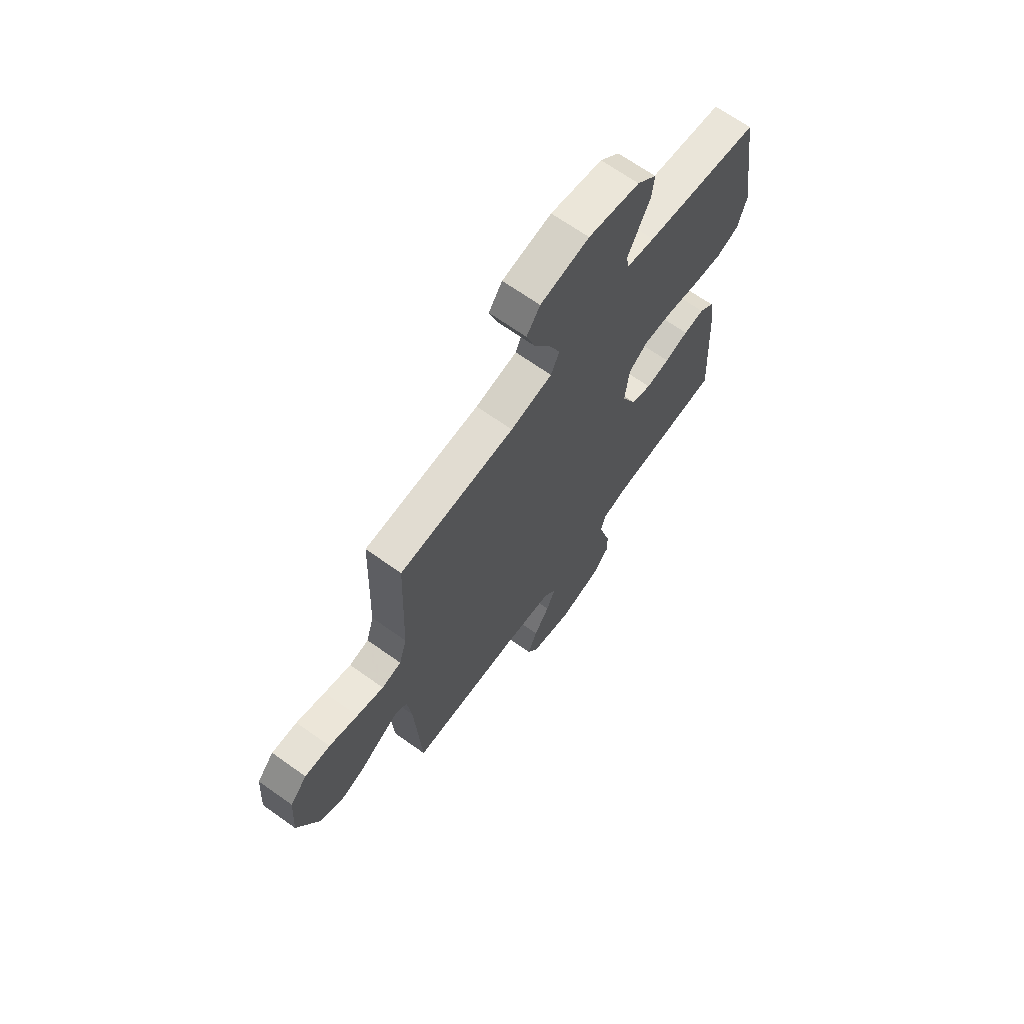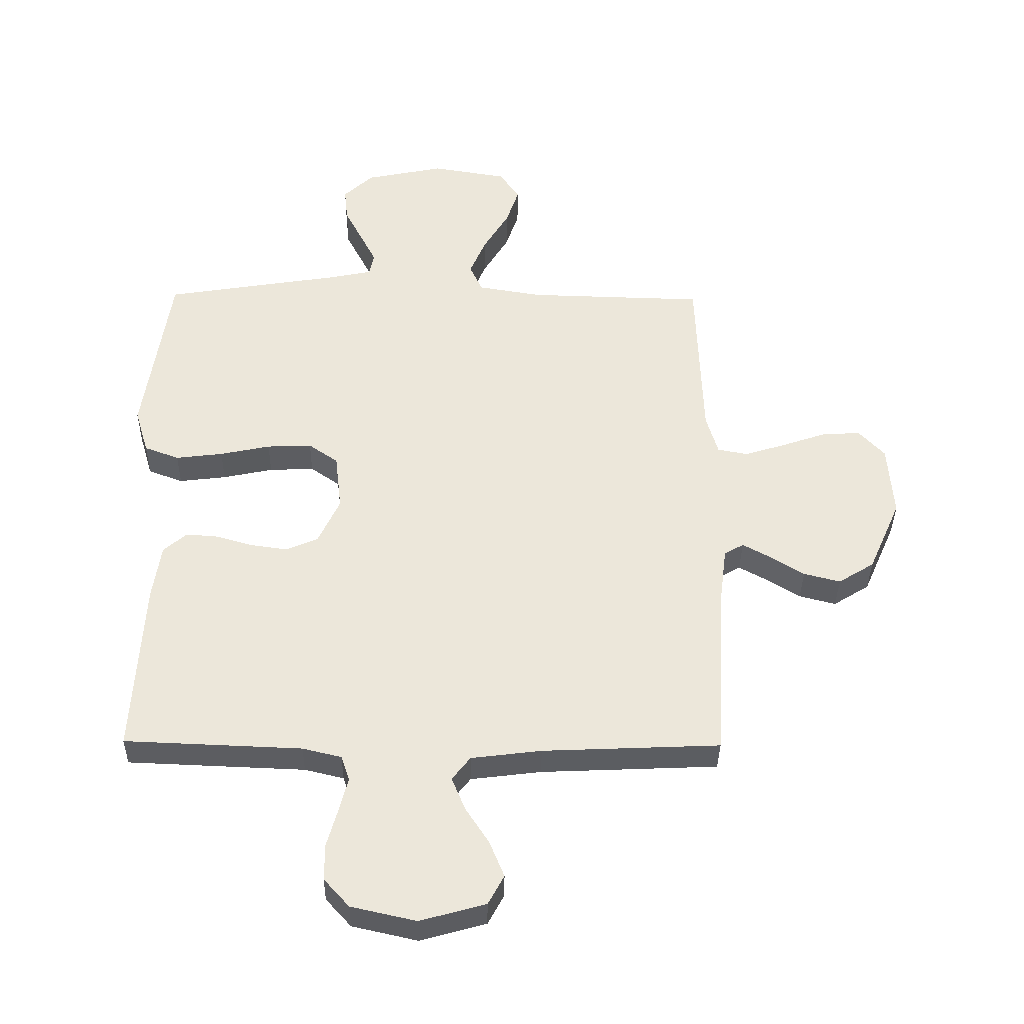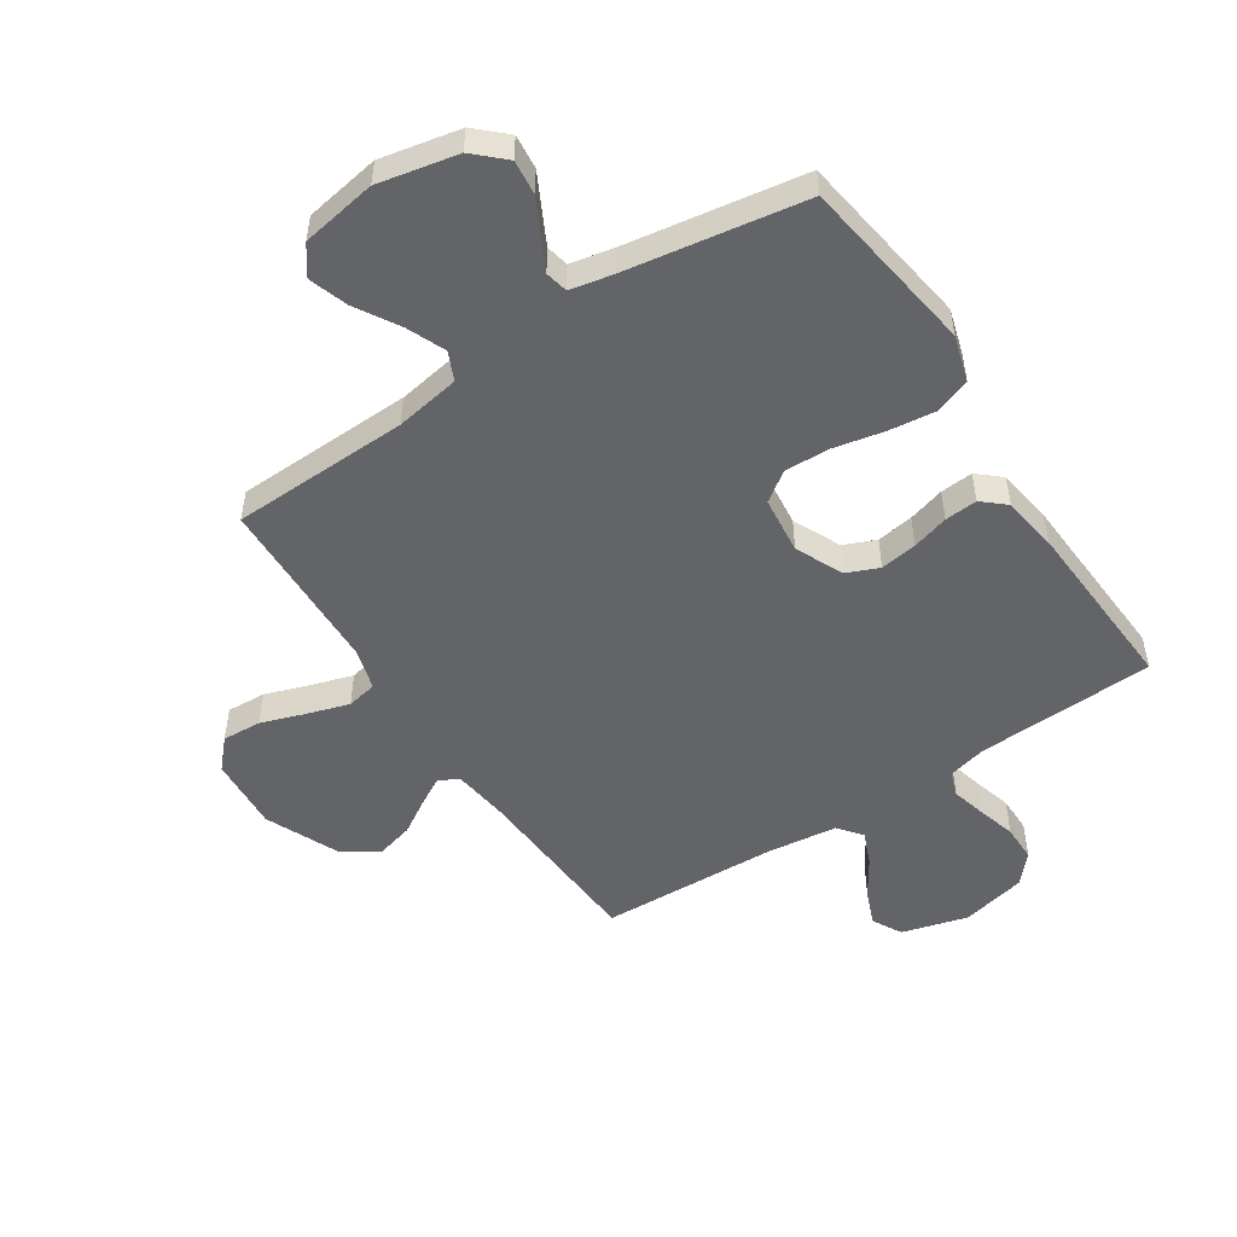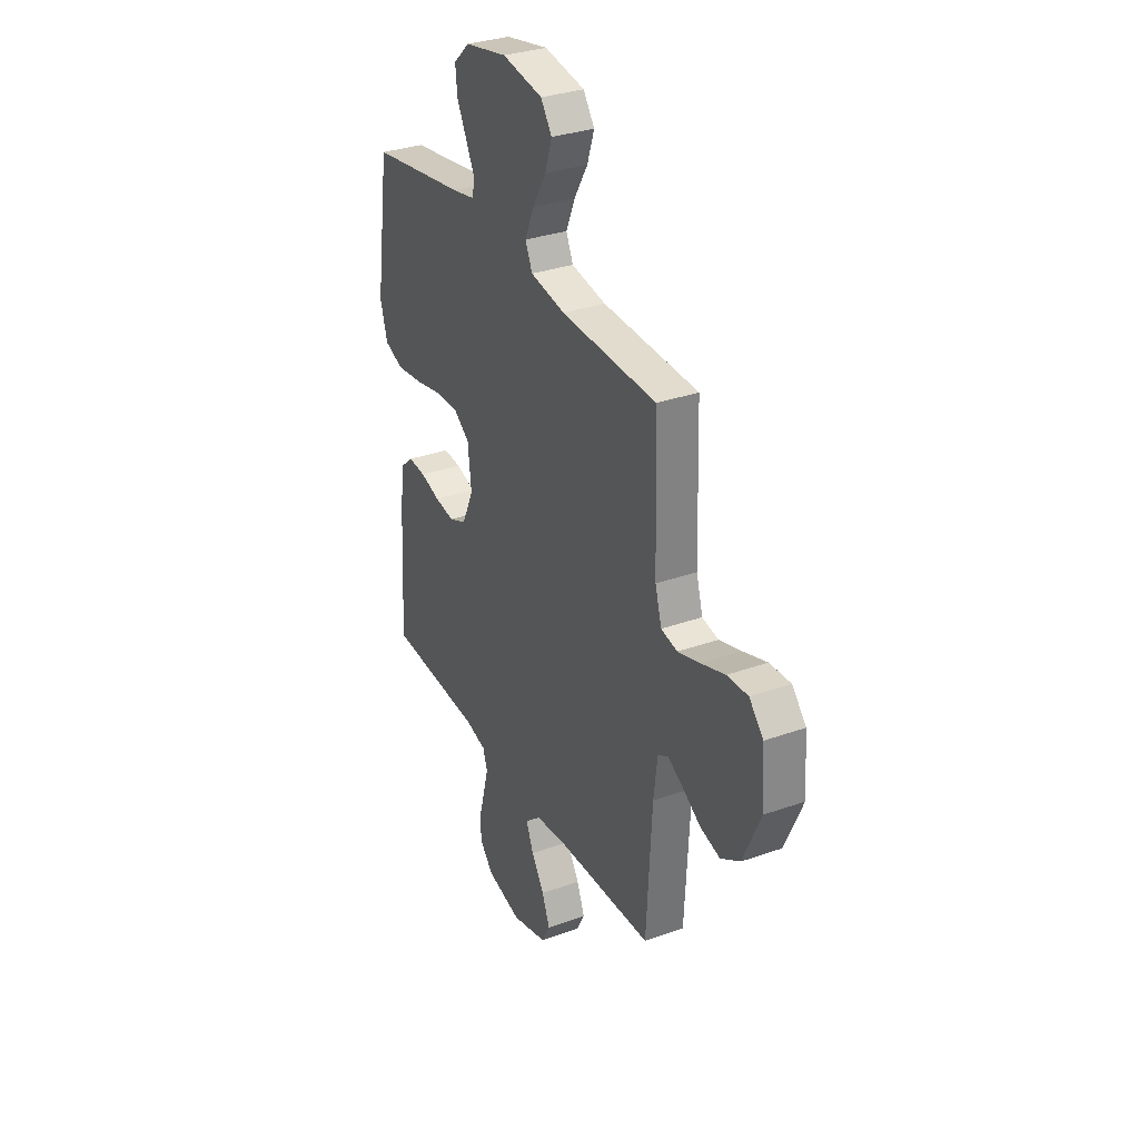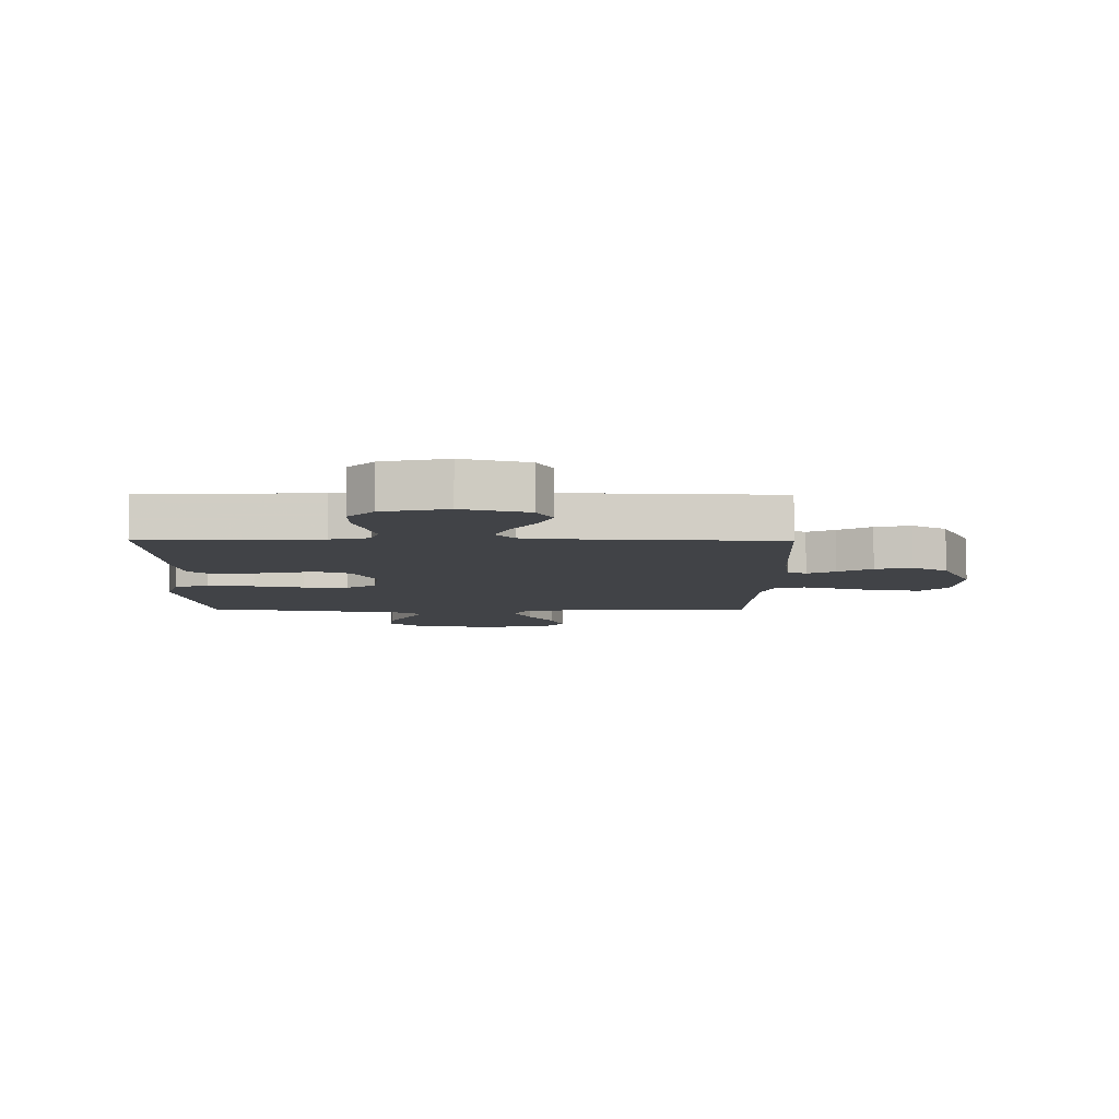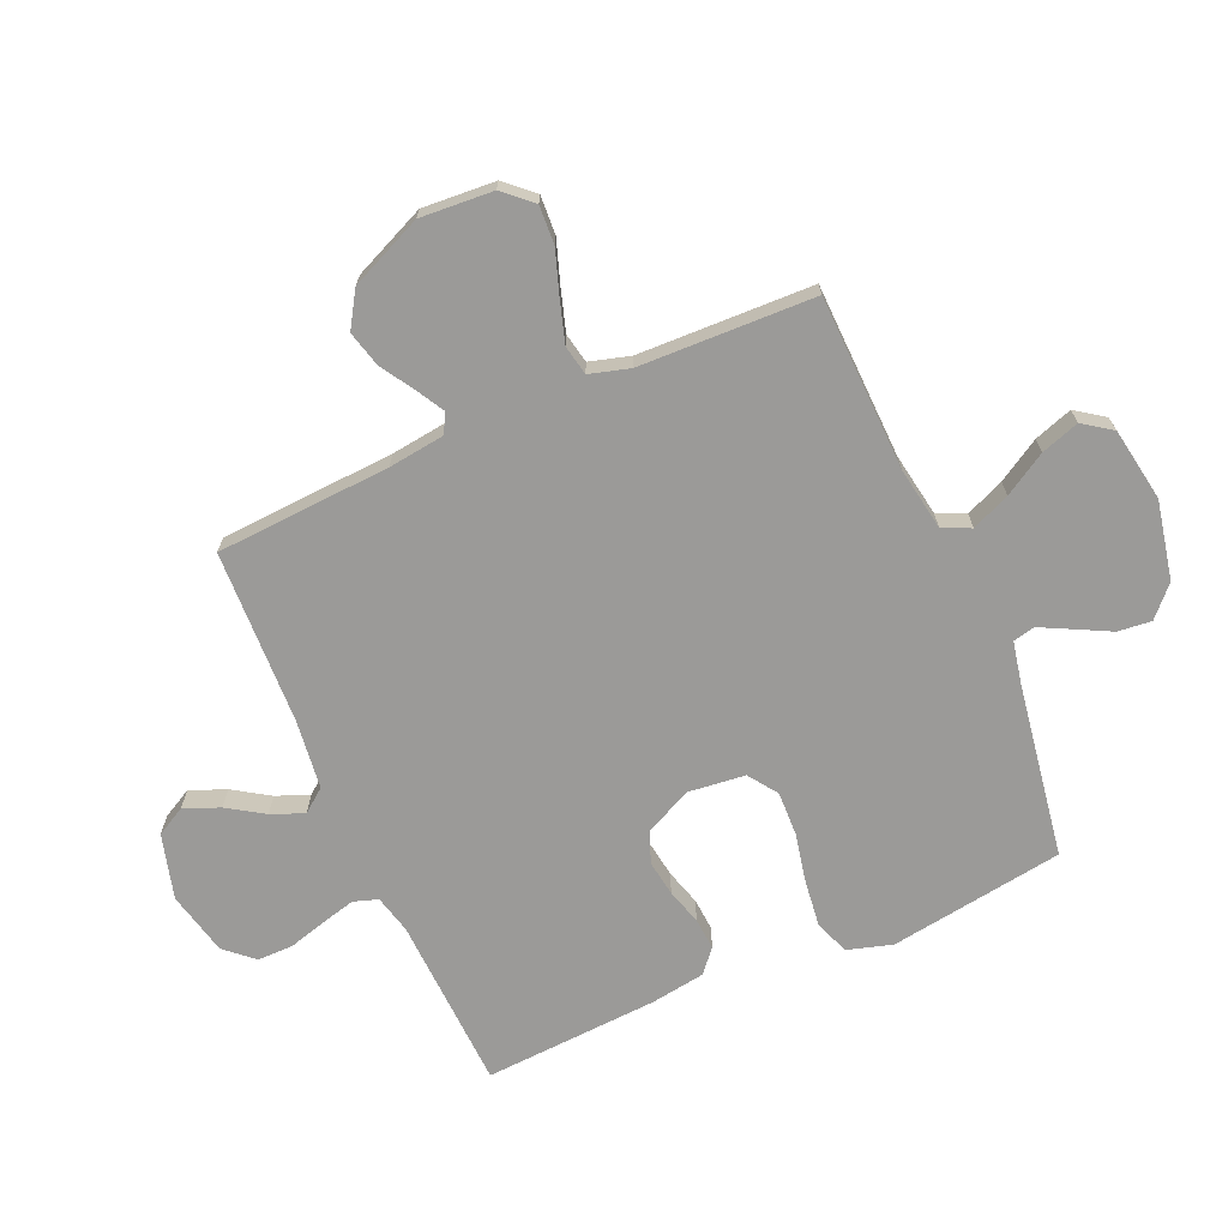
<metadata>
{"format":"obj","ext":"obj","renderer":"f3d","projection":"perspective","resolution":1024,"background":"white","views":[{"elev":67.7,"azim":-54.5,"up":"+Z"},{"elev":-36.6,"azim":179.2,"up":"+Z"},{"elev":-51.1,"azim":33.4,"up":"+Y"},{"elev":32.4,"azim":-116.3,"up":"+Z"},{"elev":-7.1,"azim":179.6,"up":"+Y"},{"elev":-69.3,"azim":-66.2,"up":"+Y"}]}
</metadata>
<code>
v -0.5 0.07 0.5
v -0.2 0.07 0.508
v -0.091 0.07 0.526
v -0.069 0.07 0.574
v -0.097 0.07 0.64
v -0.14 0.07 0.712
v -0.162 0.07 0.778
v -0.127 0.07 0.827
v 0 0.07 0.848
v 0.134 0.07 0.82
v 0.184 0.07 0.773
v 0.178 0.07 0.715
v 0.147 0.07 0.655
v 0.12 0.07 0.602
v 0.128 0.07 0.564
v 0.2 0.07 0.549
v 0.5 0.07 0.5
v 0.544 0.07 0.2
v 0.521 0.07 0.123
v 0.462 0.07 0.101
v 0.382 0.07 0.111
v 0.297 0.07 0.129
v 0.221 0.07 0.132
v 0.171 0.07 0.097
v 0.16 0.07 0
v 0.197 0.07 -0.08
v 0.251 0.07 -0.103
v 0.313 0.07 -0.094
v 0.375 0.07 -0.076
v 0.43 0.07 -0.072
v 0.469 0.07 -0.106
v 0.483 0.07 -0.2
v 0.5 0.07 -0.5
v 0.2 0.07 -0.512
v 0.134 0.07 -0.528
v 0.12 0.07 -0.57
v 0.135 0.07 -0.629
v 0.153 0.07 -0.693
v 0.153 0.07 -0.755
v 0.11 0.07 -0.803
v 0 0.07 -0.828
v -0.111 0.07 -0.797
v -0.138 0.07 -0.747
v -0.113 0.07 -0.686
v -0.073 0.07 -0.624
v -0.05 0.07 -0.568
v -0.081 0.07 -0.528
v -0.2 0.07 -0.513
v -0.5 0.07 -0.5
v -0.517 0.07 -0.2
v -0.529 0.07 -0.104
v -0.562 0.07 -0.085
v -0.609 0.07 -0.111
v -0.667 0.07 -0.147
v -0.729 0.07 -0.163
v -0.79 0.07 -0.125
v -0.845 0.07 0
v -0.836 0.07 0.125
v -0.792 0.07 0.173
v -0.726 0.07 0.169
v -0.651 0.07 0.143
v -0.581 0.07 0.121
v -0.53 0.07 0.131
v -0.51 0.07 0.2
v -0.5 0 0.5
v -0.2 0 0.508
v -0.091 0 0.526
v -0.069 0 0.574
v -0.097 0 0.64
v -0.14 0 0.712
v -0.162 0 0.778
v -0.127 0 0.827
v 0 0 0.848
v 0.134 0 0.82
v 0.184 0 0.773
v 0.178 0 0.715
v 0.147 0 0.655
v 0.12 0 0.602
v 0.128 0 0.564
v 0.2 0 0.549
v 0.5 0 0.5
v 0.544 0 0.2
v 0.521 0 0.123
v 0.462 0 0.101
v 0.382 0 0.111
v 0.297 0 0.129
v 0.221 0 0.132
v 0.171 0 0.097
v 0.16 0 0
v 0.197 0 -0.08
v 0.251 0 -0.103
v 0.313 0 -0.094
v 0.375 0 -0.076
v 0.43 0 -0.072
v 0.469 0 -0.106
v 0.483 0 -0.2
v 0.5 0 -0.5
v 0.2 0 -0.512
v 0.134 0 -0.528
v 0.12 0 -0.57
v 0.135 0 -0.629
v 0.153 0 -0.693
v 0.153 0 -0.755
v 0.11 0 -0.803
v 0 0 -0.828
v -0.111 0 -0.797
v -0.138 0 -0.747
v -0.113 0 -0.686
v -0.073 0 -0.624
v -0.05 0 -0.568
v -0.081 0 -0.528
v -0.2 0 -0.513
v -0.5 0 -0.5
v -0.517 0 -0.2
v -0.529 0 -0.104
v -0.562 0 -0.085
v -0.609 0 -0.111
v -0.667 0 -0.147
v -0.729 0 -0.163
v -0.79 0 -0.125
v -0.845 0 0
v -0.836 0 0.125
v -0.792 0 0.173
v -0.726 0 0.169
v -0.651 0 0.143
v -0.581 0 0.121
v -0.53 0 0.131
v -0.51 0 0.2
f 59 60 61
f 58 59 61
f 57 58 61
f 56 57 61
f 55 56 61
f 54 55 61
f 53 54 61
f 52 53 61 62
f 51 52 62 63
f 48 49 50
f 51 63 64
f 50 51 64
f 48 50 64
f 47 48 64
f 43 44 45
f 42 43 45
f 41 42 45
f 40 41 45
f 39 40 45
f 38 39 45
f 37 38 45
f 36 37 45 46
f 64 1 2
f 47 64 2
f 46 47 2
f 36 46 2
f 35 36 2
f 32 33 34
f 31 32 34
f 30 31 34
f 29 30 34
f 28 29 34
f 20 21 22
f 19 20 22
f 18 19 22
f 17 18 22
f 16 17 22
f 15 16 22 23
f 11 12 13
f 10 11 13
f 9 10 13
f 8 9 13
f 7 8 13
f 6 7 13
f 5 6 13
f 4 5 13 14
f 3 4 14 15
f 35 2 3
f 27 28 34 35
f 26 27 35
f 25 26 35 3
f 24 25 3 15
f 15 23 24
f 125 124 123
f 125 123 122
f 125 122 121
f 125 121 120
f 125 120 119
f 125 119 118
f 125 118 117
f 126 125 117 116
f 127 126 116 115
f 114 113 112
f 128 127 115
f 128 115 114
f 128 114 112
f 128 112 111
f 109 108 107
f 109 107 106
f 109 106 105
f 109 105 104
f 109 104 103
f 109 103 102
f 109 102 101
f 110 109 101 100
f 66 65 128
f 66 128 111
f 66 111 110
f 66 110 100
f 66 100 99
f 98 97 96
f 98 96 95
f 98 95 94
f 98 94 93
f 98 93 92
f 86 85 84
f 86 84 83
f 86 83 82
f 86 82 81
f 86 81 80
f 87 86 80 79
f 77 76 75
f 77 75 74
f 77 74 73
f 77 73 72
f 77 72 71
f 77 71 70
f 77 70 69
f 78 77 69 68
f 79 78 68 67
f 67 66 99
f 99 98 92 91
f 99 91 90
f 67 99 90 89
f 79 67 89 88
f 88 87 79
f 1 65 66 2
f 2 66 67 3
f 3 67 68 4
f 4 68 69 5
f 5 69 70 6
f 6 70 71 7
f 7 71 72 8
f 8 72 73 9
f 9 73 74 10
f 10 74 75 11
f 11 75 76 12
f 12 76 77 13
f 13 77 78 14
f 14 78 79 15
f 15 79 80 16
f 16 80 81 17
f 17 81 82 18
f 18 82 83 19
f 19 83 84 20
f 20 84 85 21
f 21 85 86 22
f 22 86 87 23
f 23 87 88 24
f 24 88 89 25
f 25 89 90 26
f 26 90 91 27
f 27 91 92 28
f 28 92 93 29
f 29 93 94 30
f 30 94 95 31
f 31 95 96 32
f 32 96 97 33
f 33 97 98 34
f 34 98 99 35
f 35 99 100 36
f 36 100 101 37
f 37 101 102 38
f 38 102 103 39
f 39 103 104 40
f 40 104 105 41
f 41 105 106 42
f 42 106 107 43
f 43 107 108 44
f 44 108 109 45
f 45 109 110 46
f 46 110 111 47
f 47 111 112 48
f 48 112 113 49
f 49 113 114 50
f 50 114 115 51
f 51 115 116 52
f 52 116 117 53
f 53 117 118 54
f 54 118 119 55
f 55 119 120 56
f 56 120 121 57
f 57 121 122 58
f 58 122 123 59
f 59 123 124 60
f 60 124 125 61
f 61 125 126 62
f 62 126 127 63
f 63 127 128 64
f 64 128 65 1

</code>
